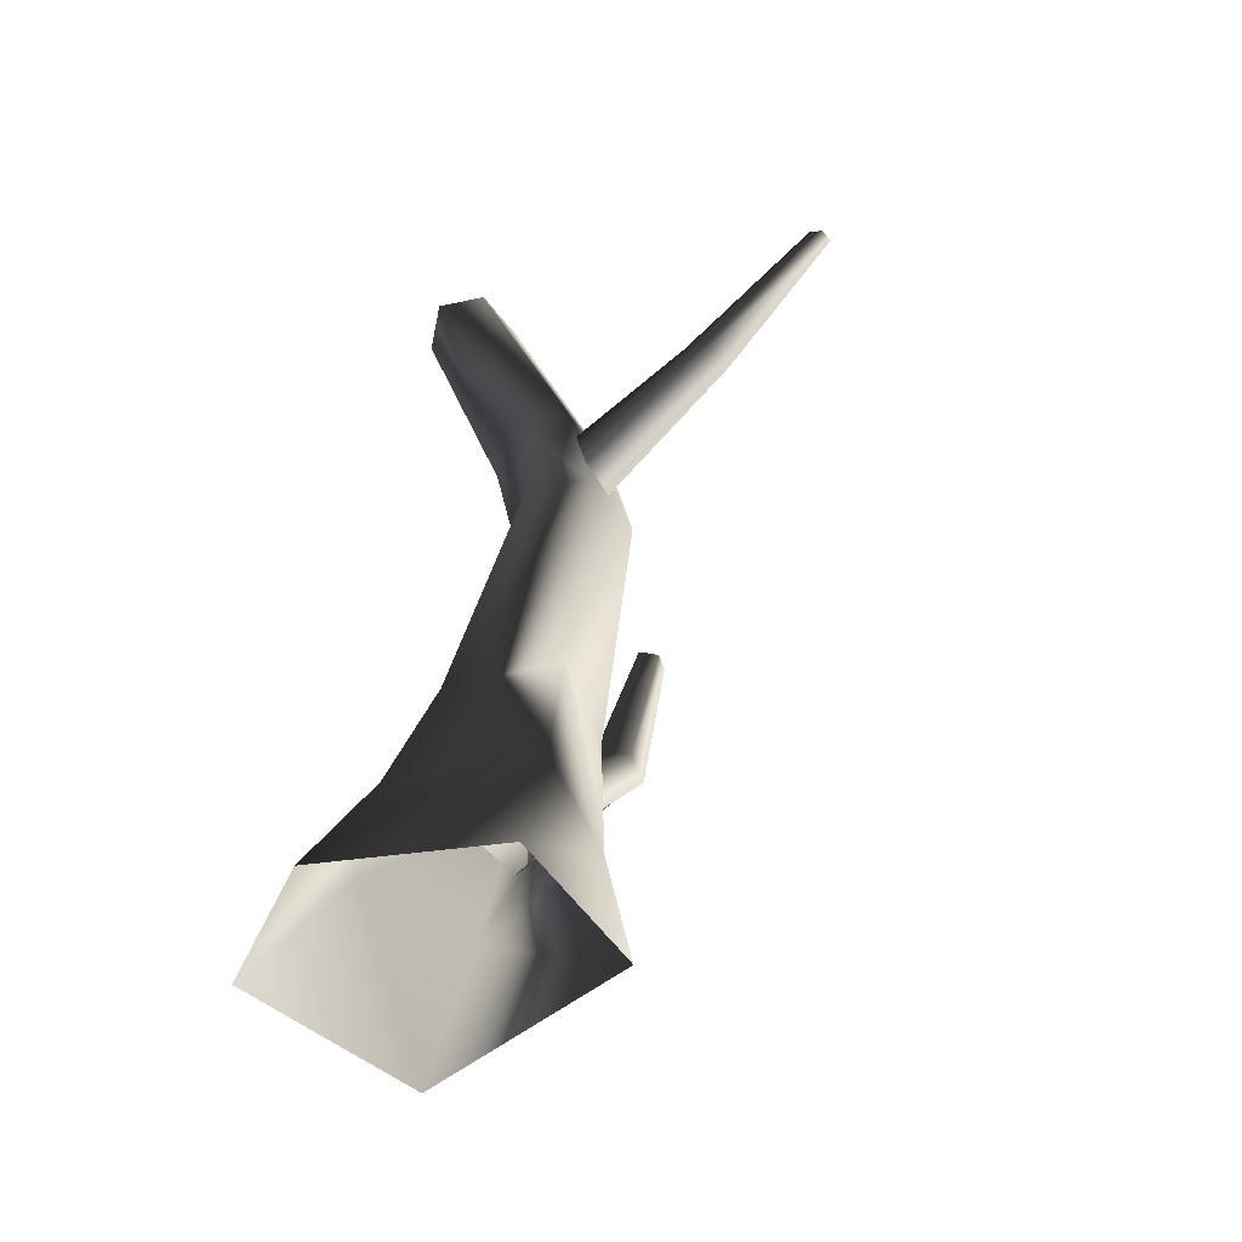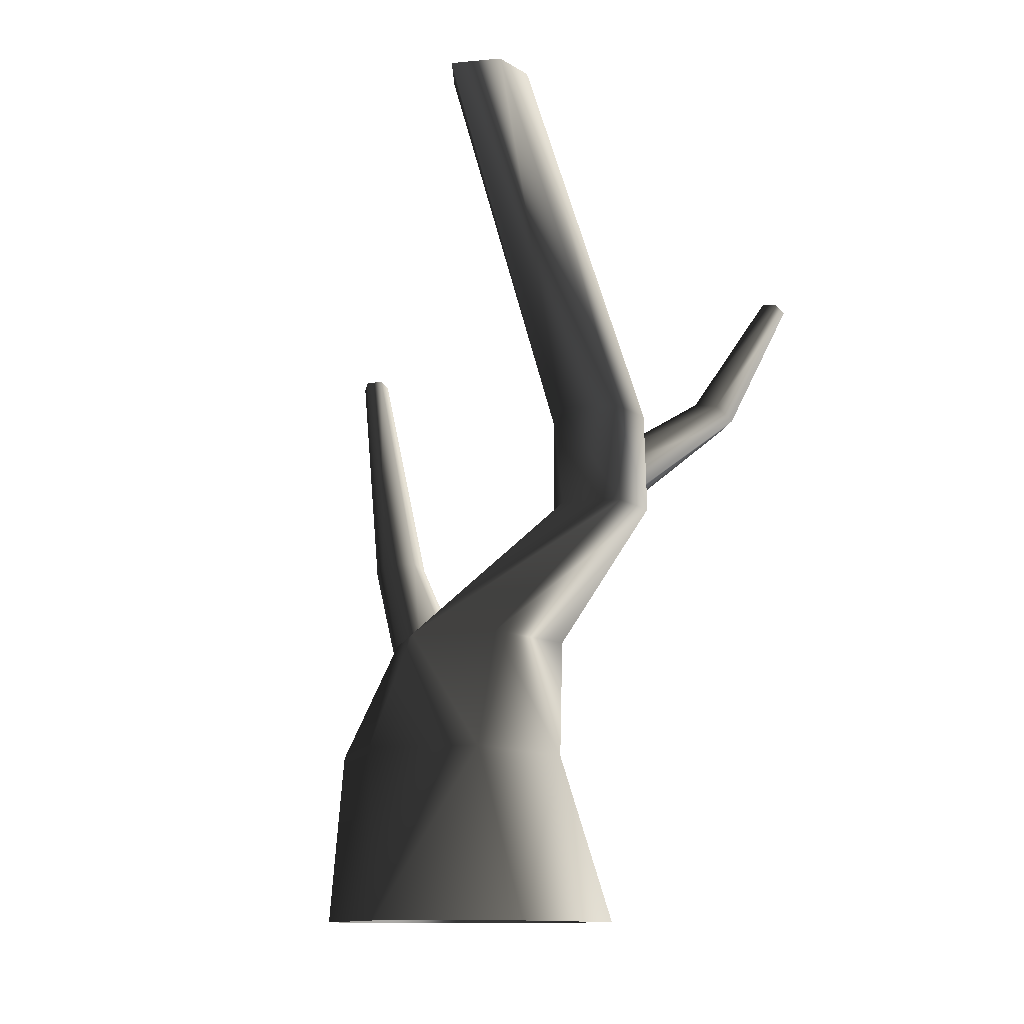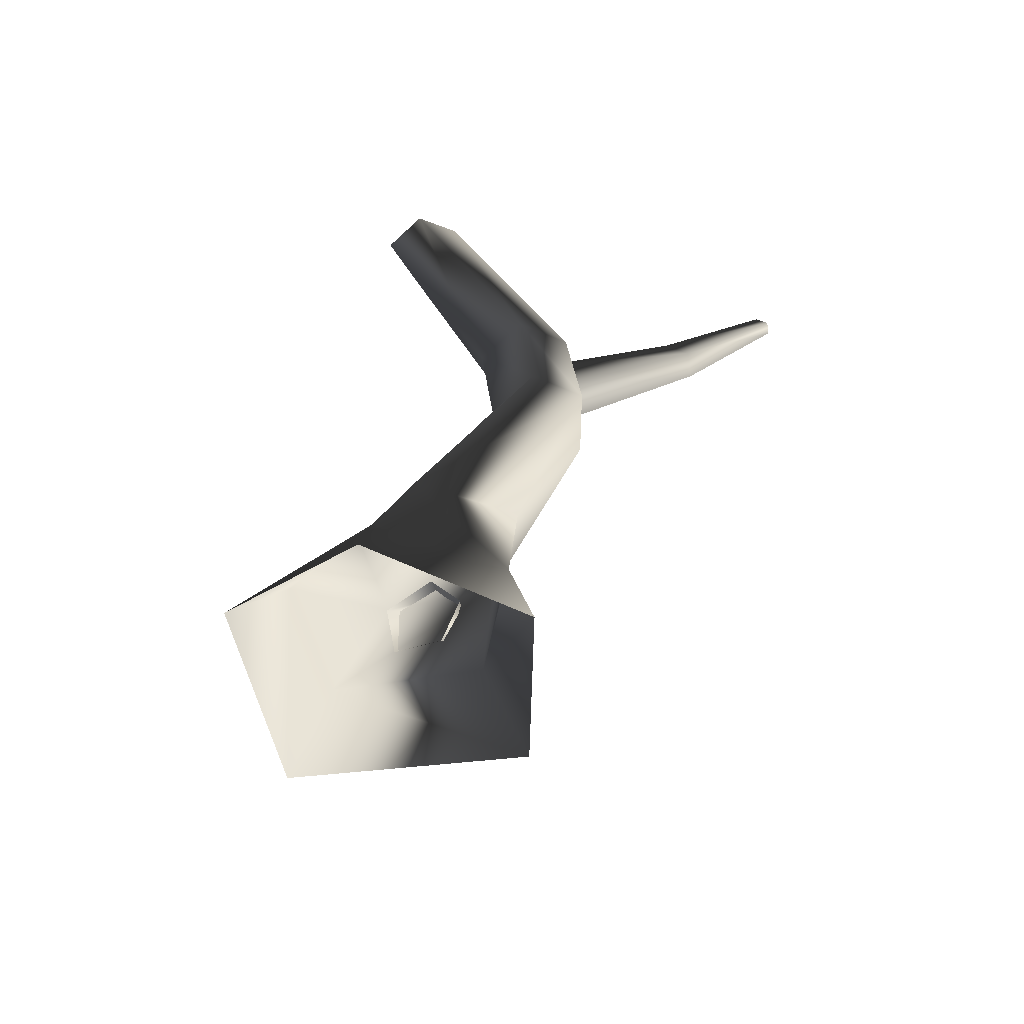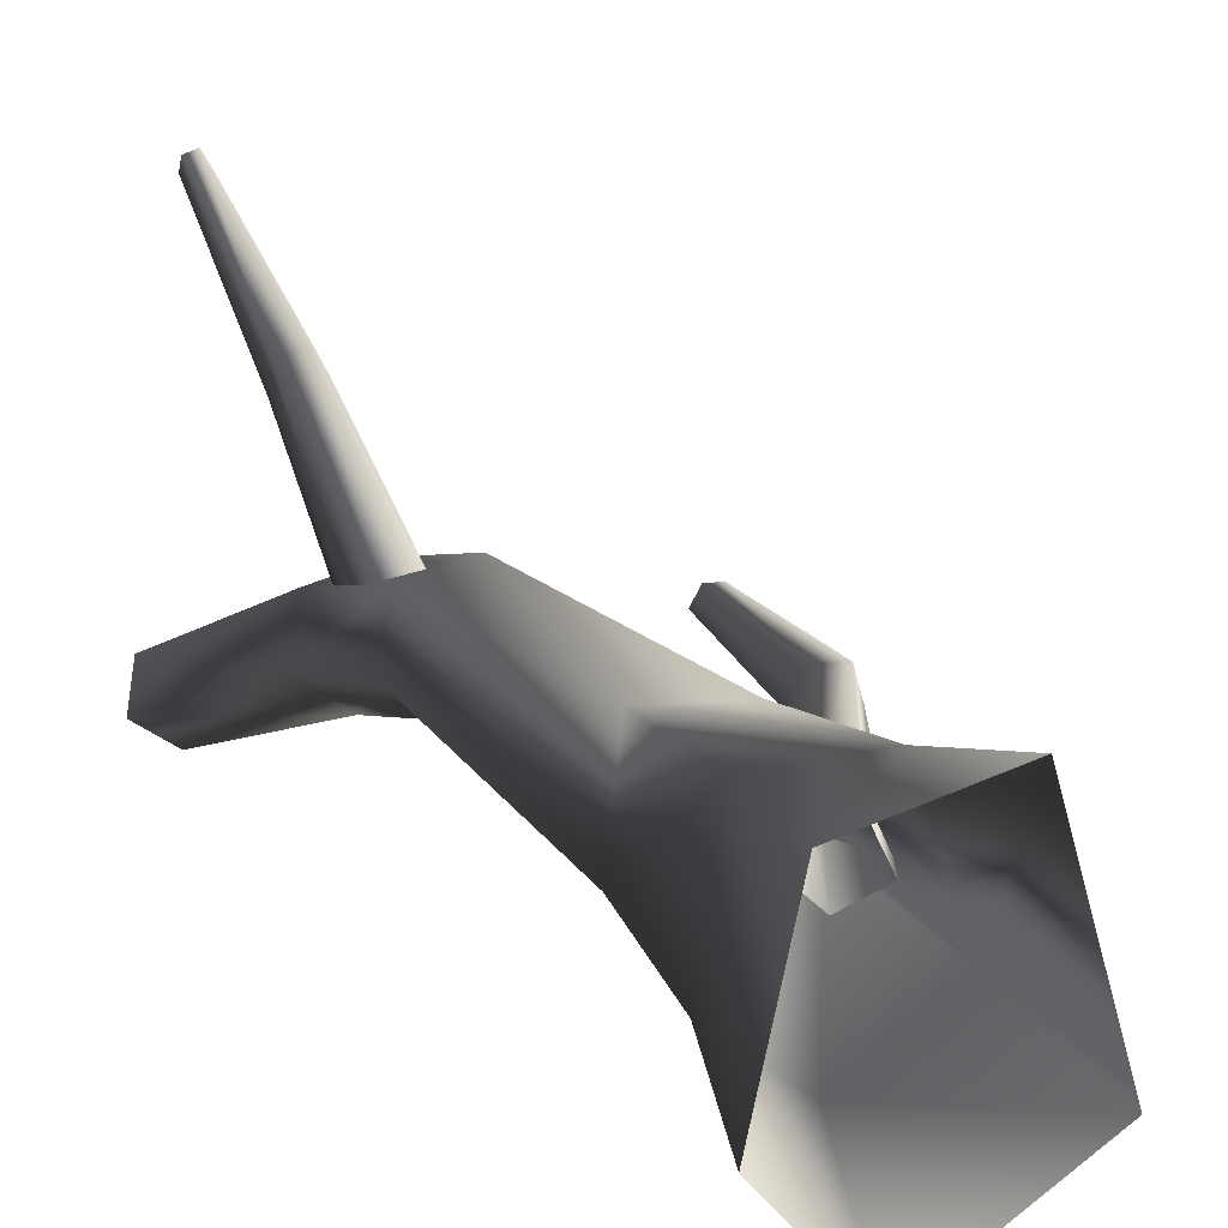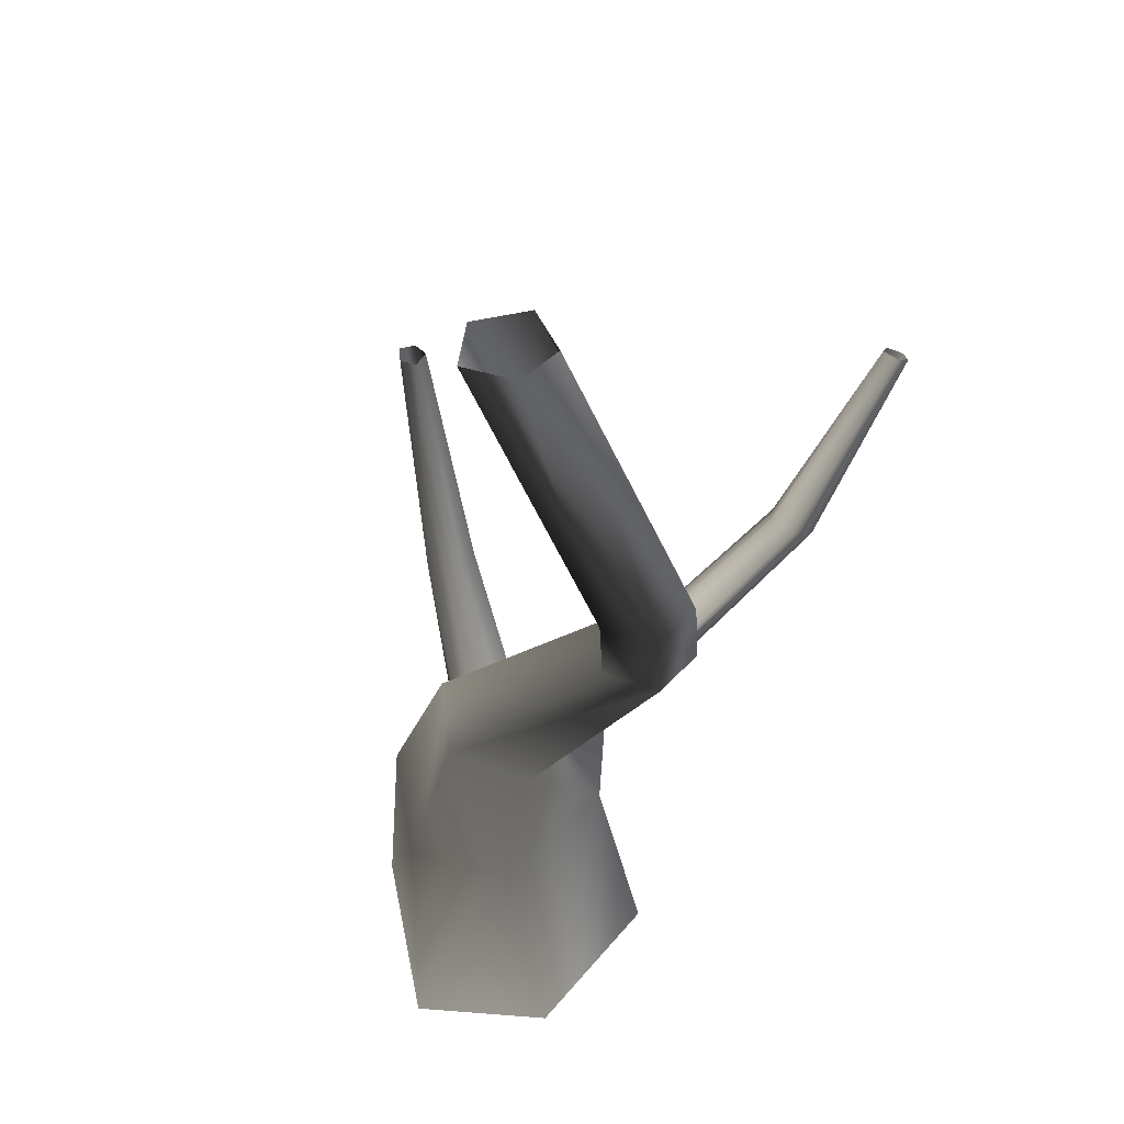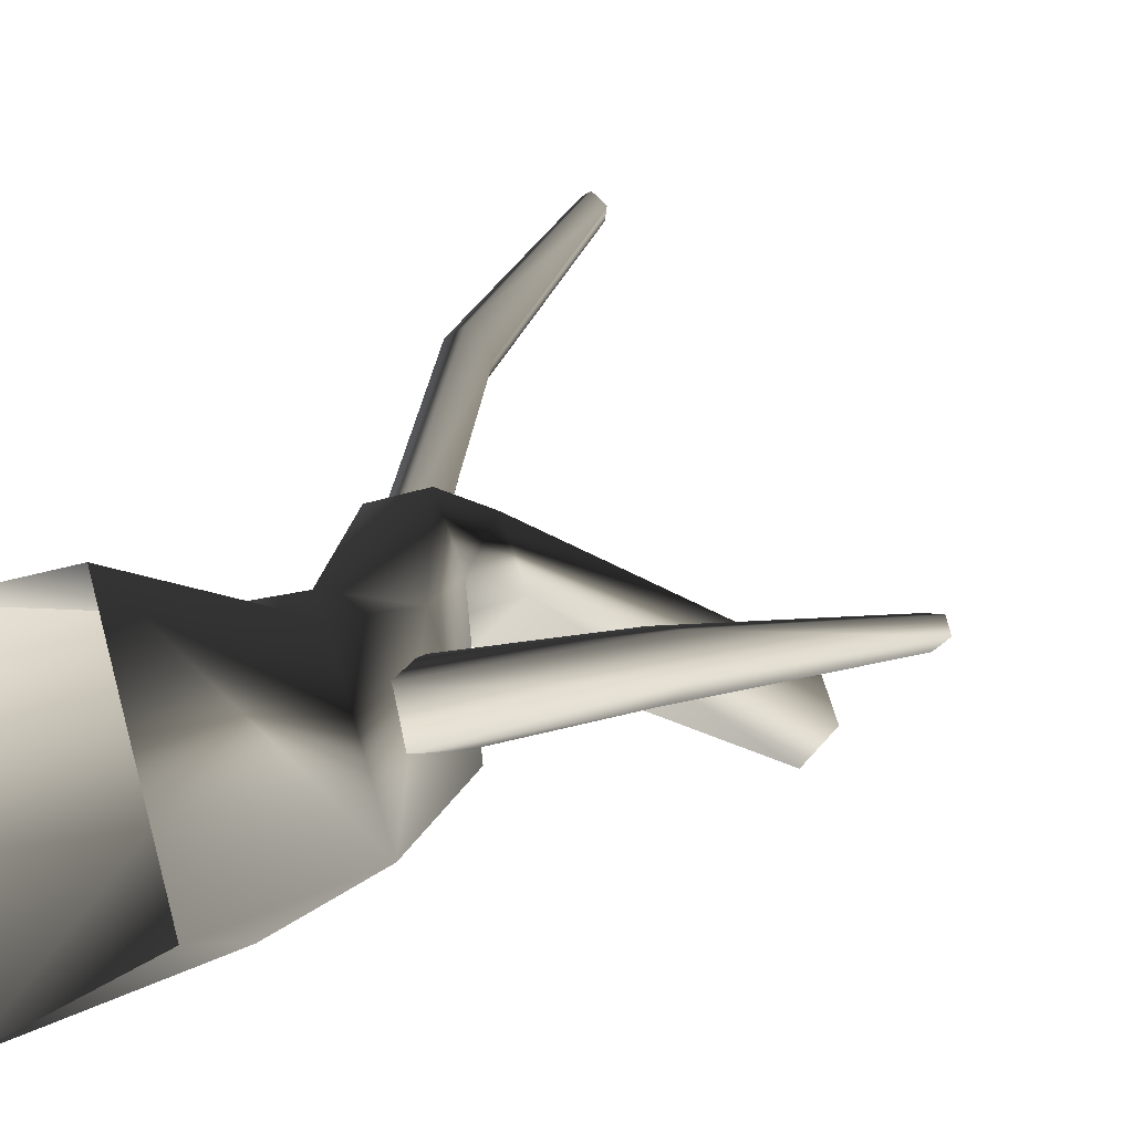
<metadata>
{"format":"obj","ext":"obj","renderer":"f3d","projection":"perspective","resolution":1024,"background":"white","views":[{"elev":-52.3,"azim":-67.3,"up":"+Y"},{"elev":-12.4,"azim":-133.4,"up":"+Y"},{"elev":-59.3,"azim":-101.8,"up":"+Y"},{"elev":12.9,"azim":-31.6,"up":"+Z"},{"elev":48.8,"azim":-127.3,"up":"+Y"},{"elev":1.9,"azim":36.4,"up":"+Z"}]}
</metadata>
<code>
v 0.9805 -0.3906 -0.6921
v 1.107 0.8115 -0.4743
v 0.3104 0.8115 -0.8906
v -0.2216 -0.3906 -1.267
v 0.4838 -0.3906 0.8181
v 0.7068 0.8115 0.5438
v -0.5843 -0.3906 0.6235
v -0.148 0.8115 0.5496
v -0.8845 -0.3906 -0.5368
v -0.3147 0.8115 -0.4248
v -0.2216 -0.3906 -1.267
v 0.3104 0.8115 -0.8906
v 0.353 1.663 -0.4698
v -0.1989 1.663 -0.1507
v -0.7214 2.663 0.616
v -0.3613 2.663 0.3769
v -0.4594 3.343 0.2667
v -0.8089 3.343 0.5
v -0.6297 2.663 1.011
v -0.7244 3.343 0.8824
v -0.1789 2.663 1.099
v -0.2919 3.343 0.9706
v 0.02222 2.663 0.6623
v -0.1006 3.343 0.5472
v -0.3613 2.663 0.3769
v -0.4594 3.343 0.2667
v -0.01606 5.964 0.08666
v 0.138 5.964 -0.2853
v -0.3798 5.964 -0.001564
v -0.4369 5.964 -0.3354
v -0.1276 5.964 -0.5472
v -0.1276 5.964 -0.5472
v 0.9102 1.663 -0.1404
v 0.353 1.663 -0.4698
v 0.5891 1.663 0.5688
v -0.09753 1.663 0.6263
v 0.8035 0.9769 -0.08332
v 1.62 2.359 0.239
v 1.381 2.396 0.1043
v 1.855 4.029 0.2896
v 1.979 4.009 0.3708
v 1.544 2.351 0.4626
v 0.6346 0.9737 0.2237
v 0.2962 1.007 0.2918
v 1.309 2.377 0.4697
v 0.198 1.035 0.0654
v 1.206 2.404 0.2722
v 0.4947 1.02 -0.1954
v 1.381 2.396 0.1043
v 0.8035 0.9769 -0.08332
v 1.749 4.037 0.3549
v 1.855 4.029 0.2896
v 1.818 4.02 0.4814
v 1.945 4.005 0.4769
v 0.8035 0.9769 -0.08332
v 0.4947 1.02 -0.1954
v -0.3744 2.541 0.7778
v -0.59 3.445 1.93
v -0.4651 3.533 1.769
v -0.5188 4.605 2.618
v -0.5927 4.56 2.701
v -0.7632 3.484 1.865
v -0.6149 2.677 0.7326
v -0.6585 2.934 0.6377
v -0.7518 3.576 1.699
v -0.4739 3.001 0.6083
v -0.5865 3.607 1.637
v -0.2745 2.77 0.6899
v -0.4651 3.533 1.769
v -0.3744 2.541 0.7778
v -0.5633 4.649 2.54
v -0.5188 4.605 2.618
v -0.6694 4.627 2.582
v -0.675 4.578 2.671
v -0.3744 2.541 0.7778
v -0.2745 2.77 0.6899
g Tree1_(11)_2591_67
f 1 3 2
f 1 4 3
f 5 1 2
f 5 2 6
f 7 5 6
f 7 6 8
f 9 7 8
f 9 8 10
f 11 9 10
f 11 10 12
f 13 12 10
f 13 10 14
f 14 10 8
f 13 14 15
f 13 15 16
f 15 17 16
f 15 18 17
f 19 18 15
f 14 19 15
f 19 20 18
f 21 20 19
f 21 22 20
f 23 22 21
f 23 24 22
f 25 24 23
f 25 26 24
f 24 27 22
f 20 22 27
f 24 28 27
f 20 27 29
f 18 20 29
f 18 29 30
f 17 18 30
f 17 30 31
f 24 32 28
f 24 26 32
f 33 25 23
f 33 34 25
f 35 23 21
f 35 33 23
f 36 35 21
f 36 21 19
f 14 36 19
f 33 3 34
f 33 2 3
f 35 2 33
f 35 6 2
f 36 6 35
f 36 8 6
f 14 8 36
f 37 39 38
f 38 39 40
f 38 40 41
f 42 38 41
f 43 38 42
f 44 43 42
f 44 42 45
f 46 44 45
f 46 45 47
f 48 46 47
f 48 47 49
f 43 50 38
f 49 47 51
f 49 51 52
f 47 53 51
f 47 45 53
f 45 54 53
f 45 42 54
f 42 41 54
f 55 56 39
f 57 59 58
f 58 59 60
f 58 60 61
f 62 58 61
f 63 58 62
f 64 63 62
f 64 62 65
f 66 64 65
f 66 65 67
f 68 66 67
f 68 67 69
f 63 70 58
f 69 67 71
f 69 71 72
f 67 73 71
f 67 65 73
f 65 74 73
f 65 62 74
f 62 61 74
f 75 76 59

</code>
